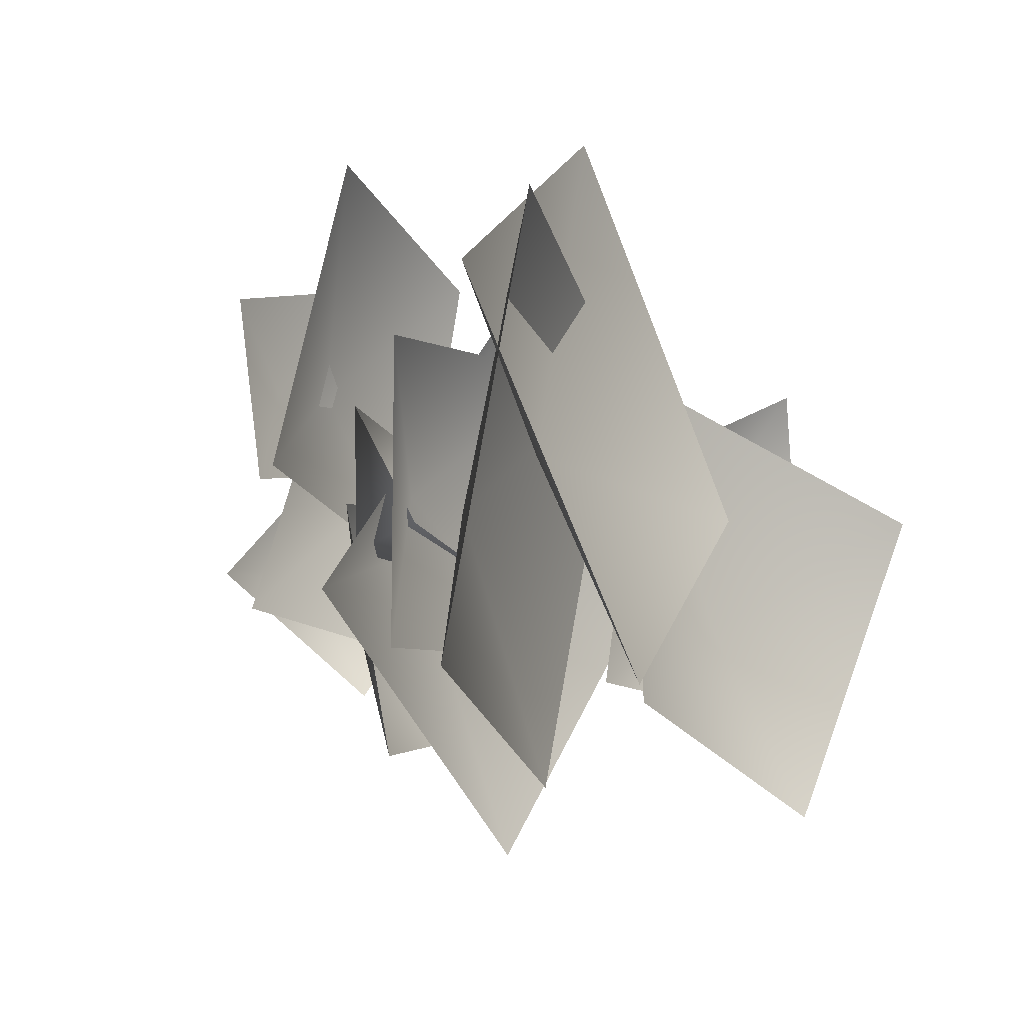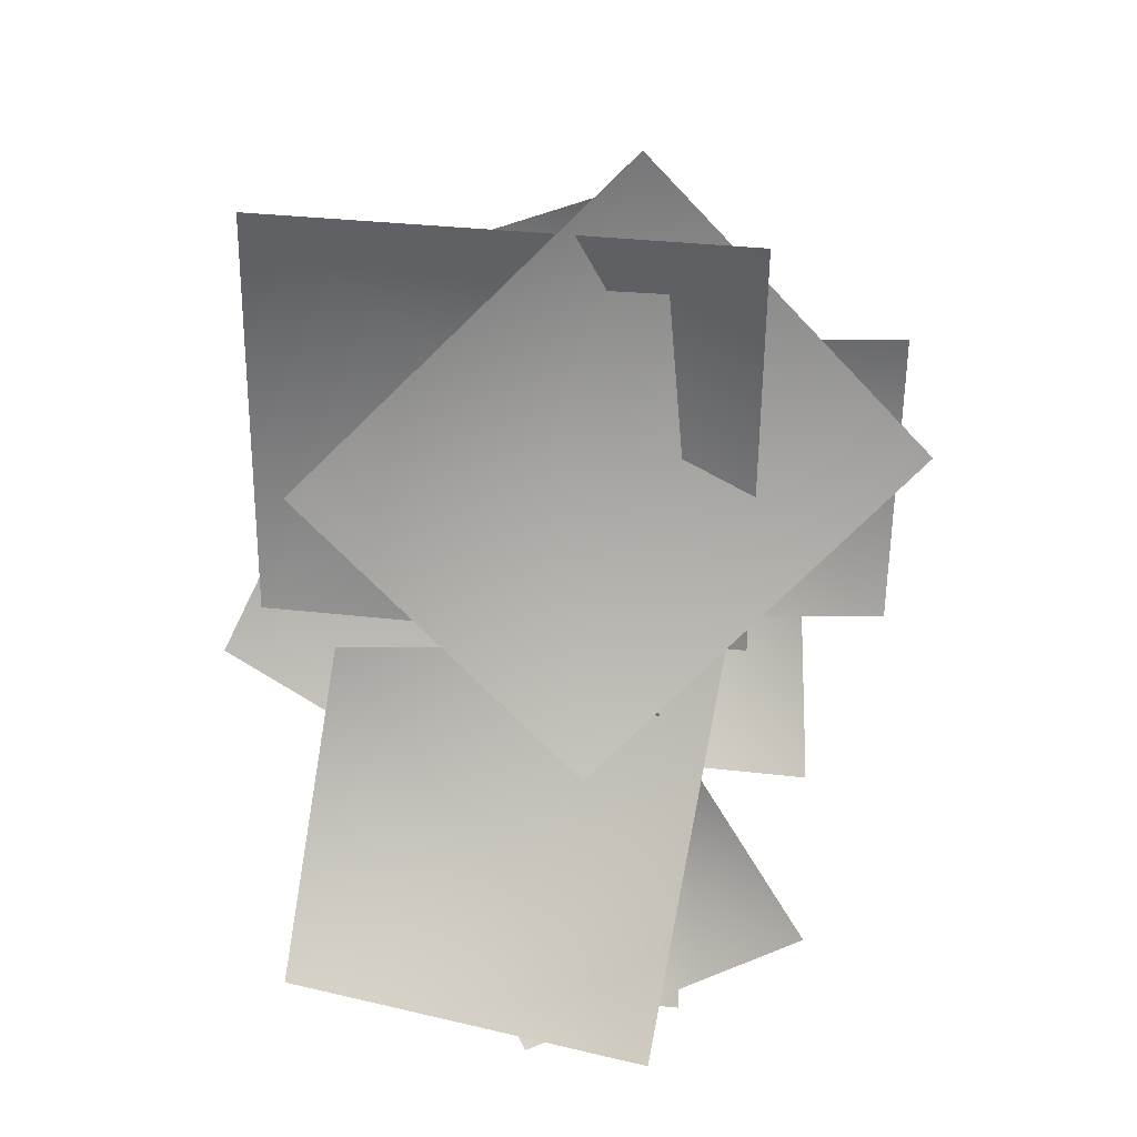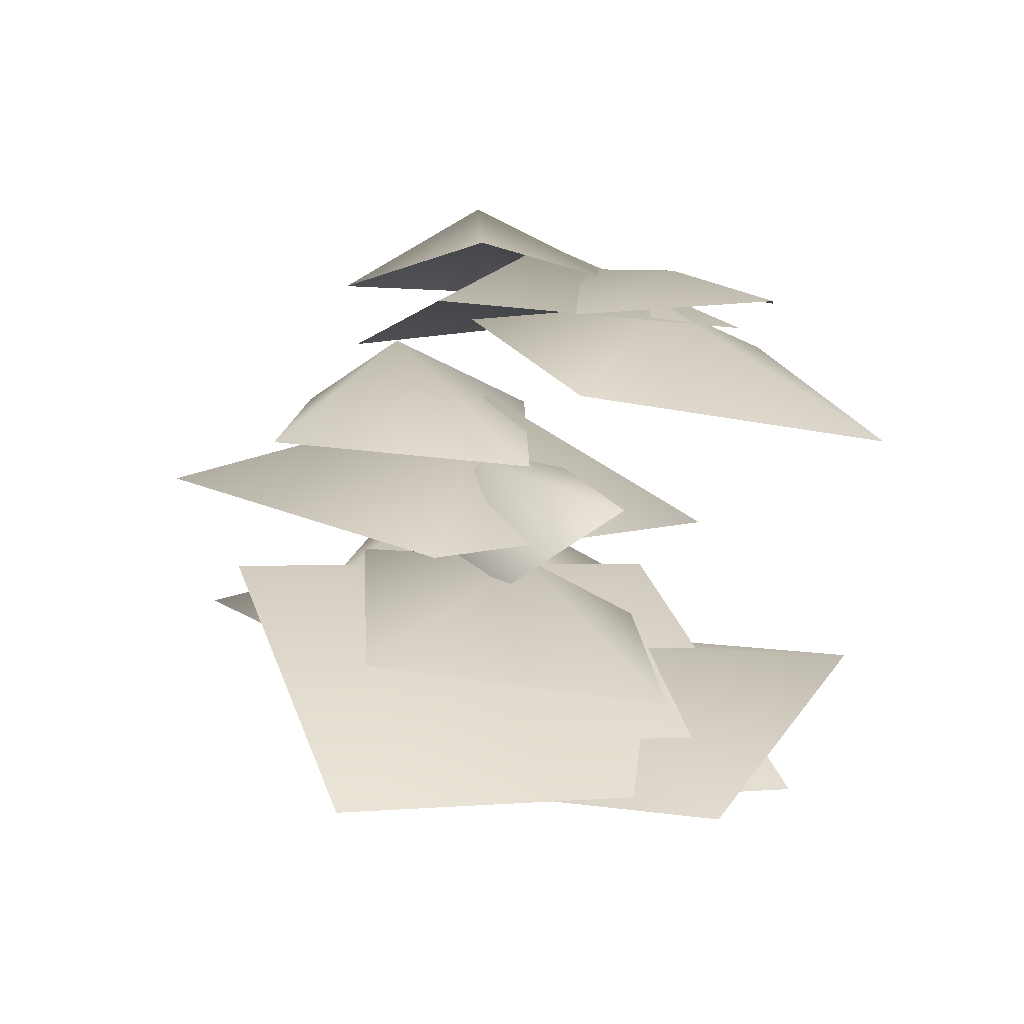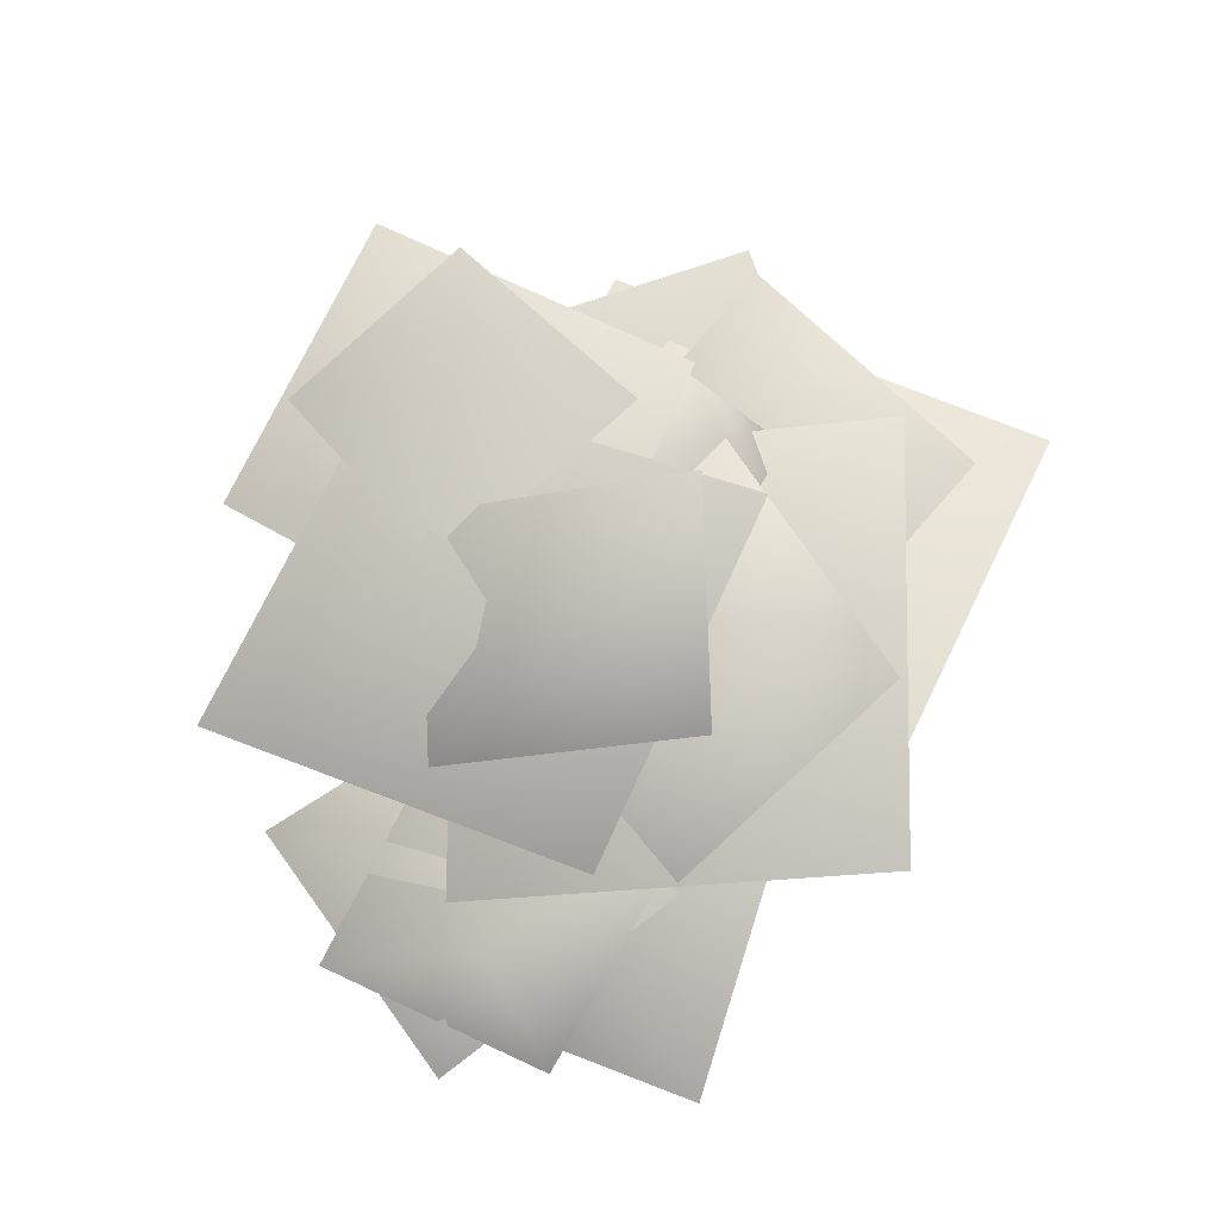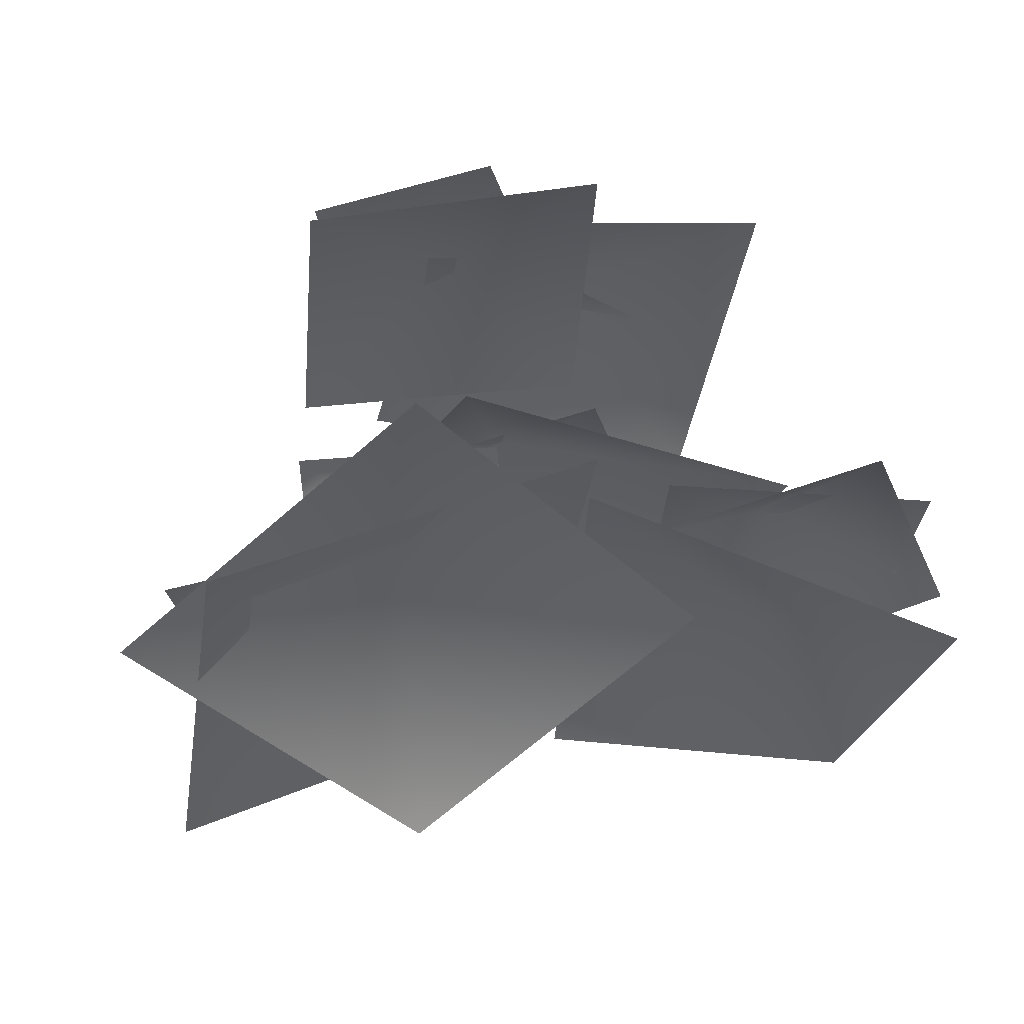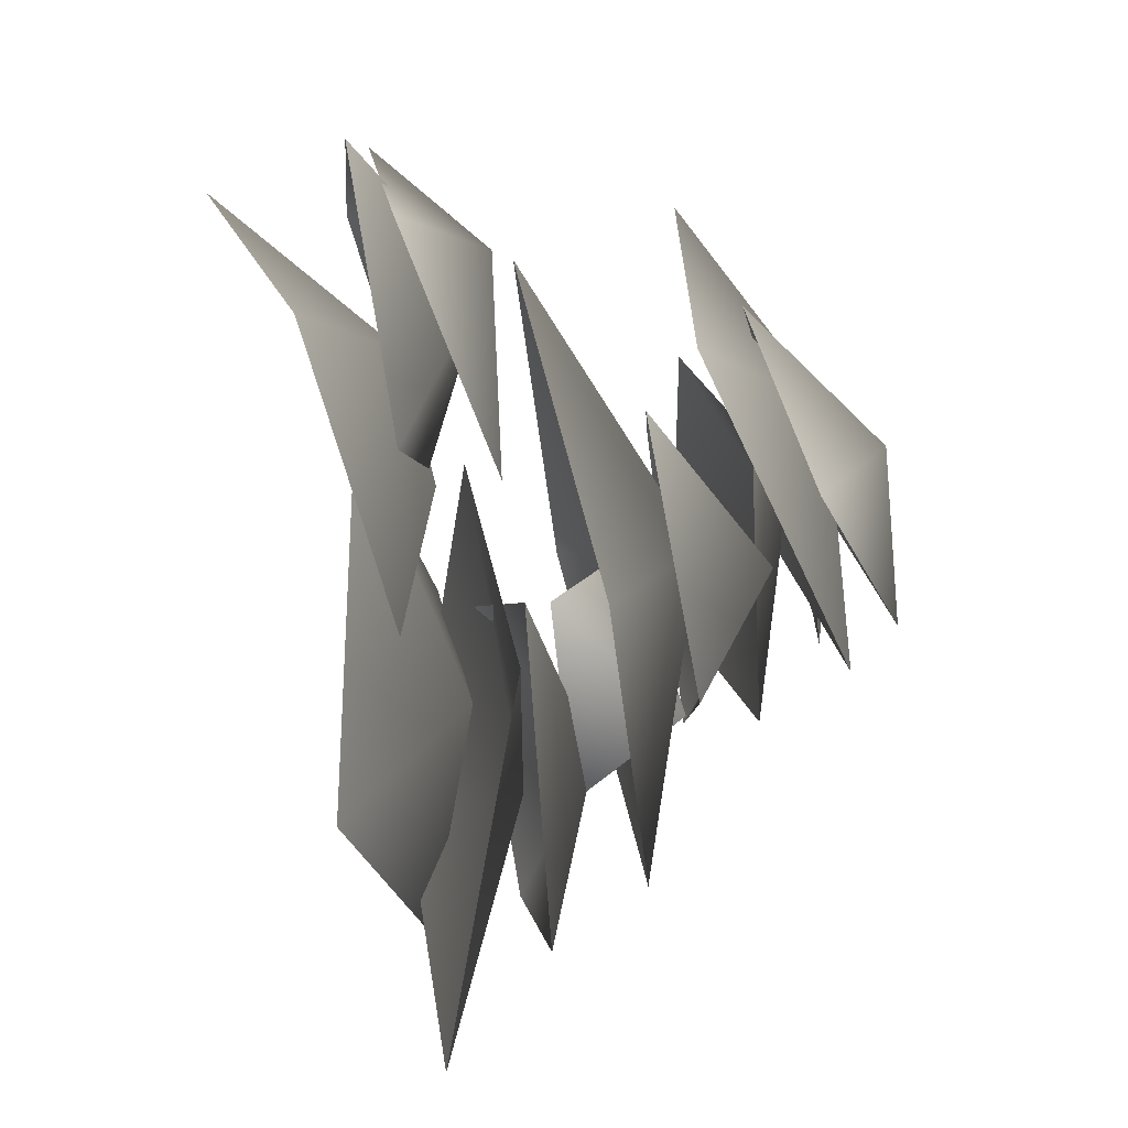
<metadata>
{"format":"obj","ext":"obj","renderer":"f3d","projection":"perspective","resolution":1024,"background":"white","views":[{"elev":-16.3,"azim":-63.4,"up":"+Z"},{"elev":-70.7,"azim":-85.3,"up":"+Y"},{"elev":19.8,"azim":-103.2,"up":"+Y"},{"elev":75.1,"azim":121.5,"up":"+Y"},{"elev":47.7,"azim":-15.0,"up":"+Z"},{"elev":-72.5,"azim":93.4,"up":"+Z"}]}
</metadata>
<code>
g Object165
v -18.41 1.874 -3.154
v -37.33 -6.679 6.211
v -7.535 -9.836 11.32
v 1.562 -3.43 -15.79
v -30.39 -2.902 -21.19
v 27.14 -5.825 -0.7887
v 16.94 -13.5 -17.93
v 8.42 -12.66 6.488
v 31.47 -19.76 19.37
v 42.72 -16.74 -7.673
v -20.85 -5.133 -6.288
v -39.66 -13.08 -25.73
v -33.89 -18.77 20.05
v 6.109 -9.71 16.25
v 0.2437 -3.67 -29.5
v -1.309 22.37 15.93
v -18.27 18.23 2.616
v -17.15 10.78 34.98
v 12.3 12.93 31.53
v 11.84 18.35 -1.696
v -13.77 10.79 -6.343
v -21.71 -0.3883 -6.79
v -21.01 6.983 6.439
v 0.02869 6.283 3.57
v -0.549 -1.292 -9.667
v 31.83 -4.59 -6.35
v 13.15 -4.697 -16.24
v 14.51 -7.835 8.22
v 39.74 -16.03 7.353
v 37.27 -12.38 -16.45
v 2.228 19.19 -11.8
v -5.197 11.47 -25.92
v -16.2 10.63 -2.002
v 11.54 8.647 4.081
v 19.32 8.232 -18.65
v -4.319 26.68 16.08
v -11.01 24.47 3.991
v -14.38 25.54 23.45
v 3.189 20.45 29.8
v 9.66 23.86 10.02
v 23.57 -13.05 -9.05
v 0.9139 -14.34 -21.56
v 4.472 -12.63 14.26
v 36.92 -31.22 4.126
v 31.78 -20.04 -29.29
v 12.44 26.1 6.72
v -9.075 26.19 -9.573
v -2.747 19.63 24.06
v 29.77 12.88 22.57
v 23.16 13.18 -12.61
v 10.19 30.86 -1.355
v -6.551 31.22 -4.596
v 6.285 22.63 14.44
v 23.33 18.24 3.134
v 9.889 23.38 -15.72
v 1.479 12.87 -2.382
v -27.67 6.265 -13.98
v -4.912 -1.029 19.46
v 29.9 -2.899 -1.269
v 7.261 4.136 -34.98
v -13.95 -9.737 0.7547
v -15.84 -21.17 -23.61
v -42.72 -16.43 9.851
v -12.83 -14.65 33.71
v 14.07 -18.92 0.1752
f 3 1 2
f 4 1 3
f 5 1 4
f 2 1 5
f 8 6 7
f 9 6 8
f 10 6 9
f 7 6 10
f 13 11 12
f 14 11 13
f 15 11 14
f 12 11 15
f 18 16 17
f 19 16 18
f 20 16 19
f 17 16 20
f 23 21 22
f 24 21 23
f 25 21 24
f 22 21 25
f 28 26 27
f 29 26 28
f 30 26 29
f 27 26 30
f 33 31 32
f 34 31 33
f 35 31 34
f 32 31 35
f 38 36 37
f 39 36 38
f 40 36 39
f 37 36 40
f 43 41 42
f 44 41 43
f 45 41 44
f 42 41 45
f 48 46 47
f 49 46 48
f 50 46 49
f 47 46 50
f 53 51 52
f 54 51 53
f 55 51 54
f 52 51 55
f 58 56 57
f 59 56 58
f 60 56 59
f 57 56 60
f 63 61 62
f 64 61 63
f 65 61 64
f 62 61 65

</code>
